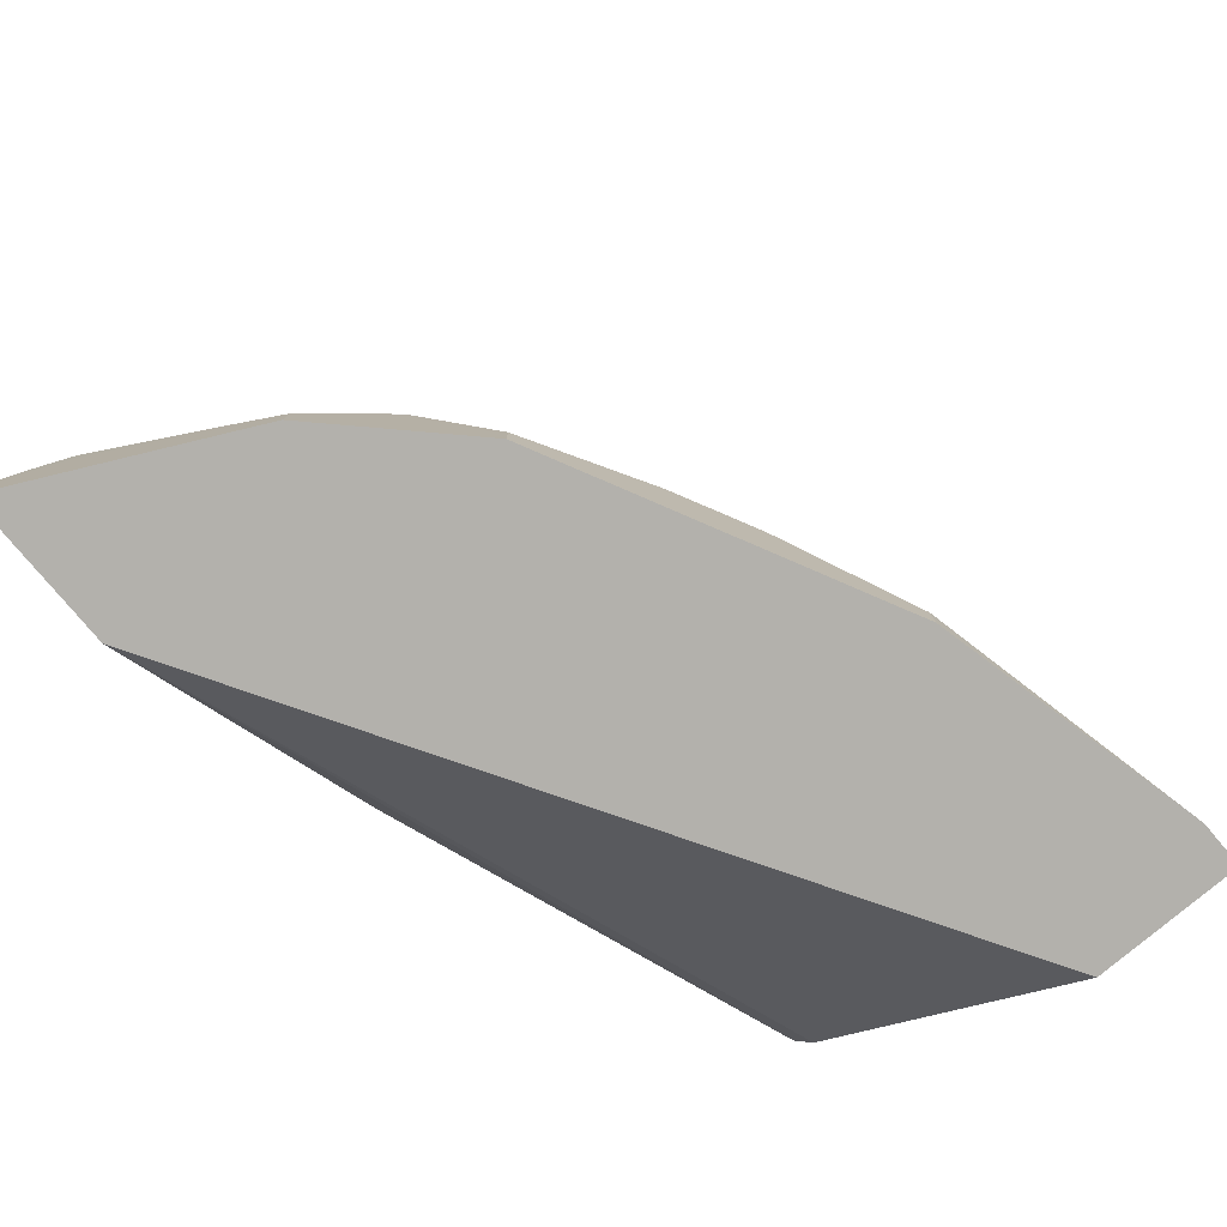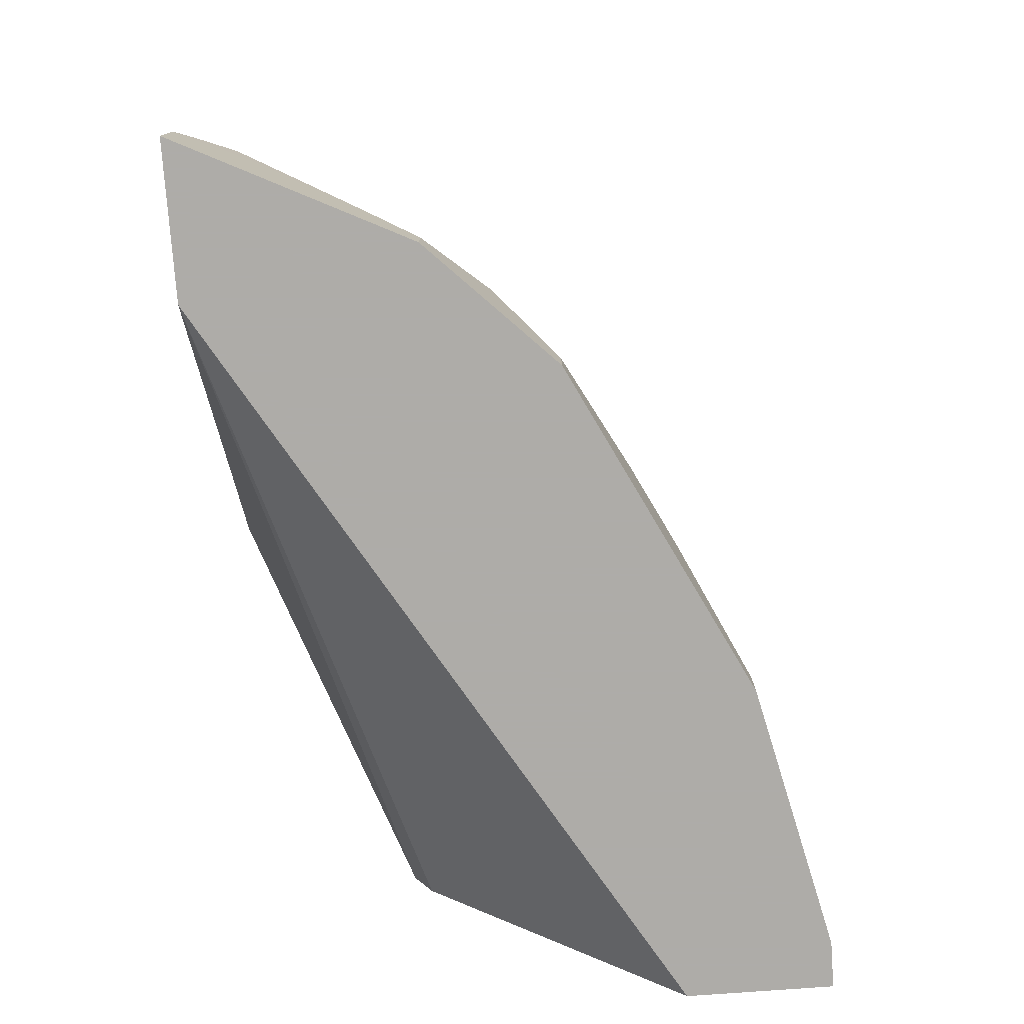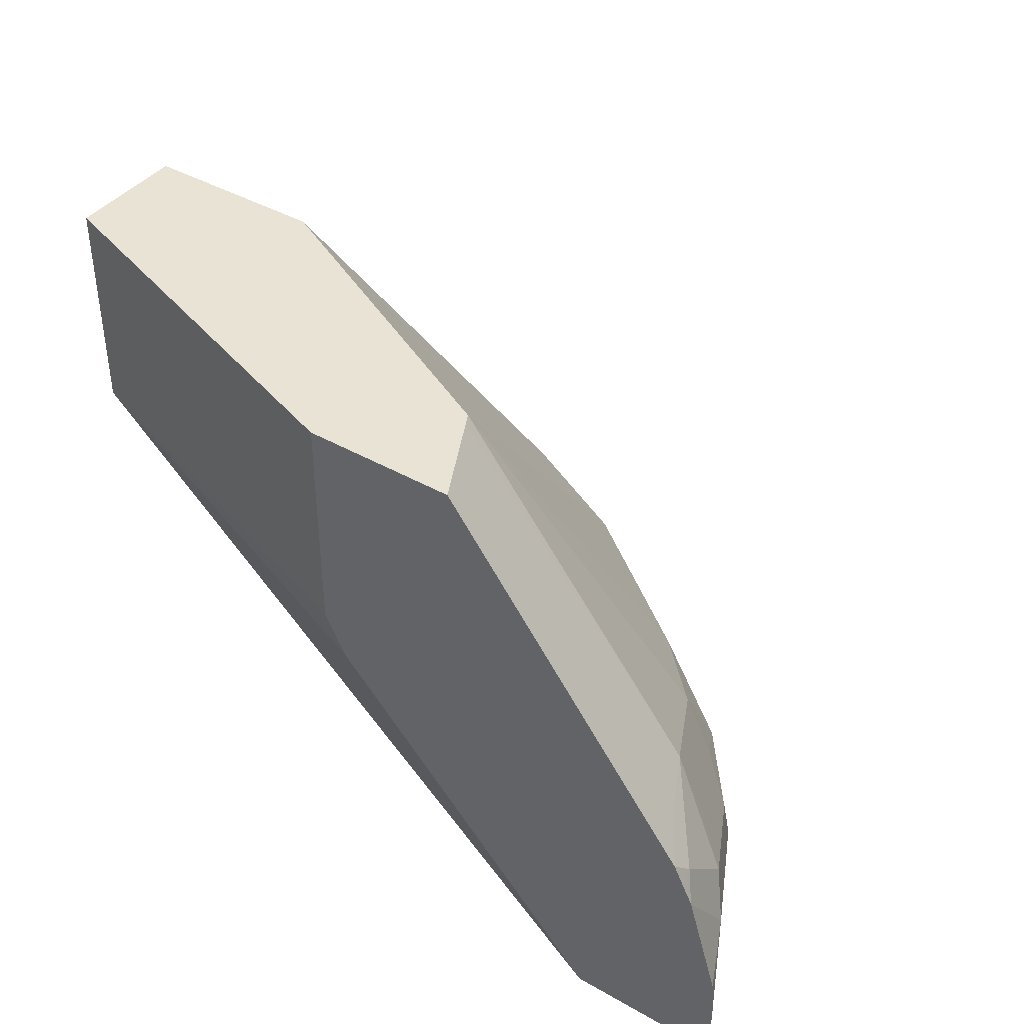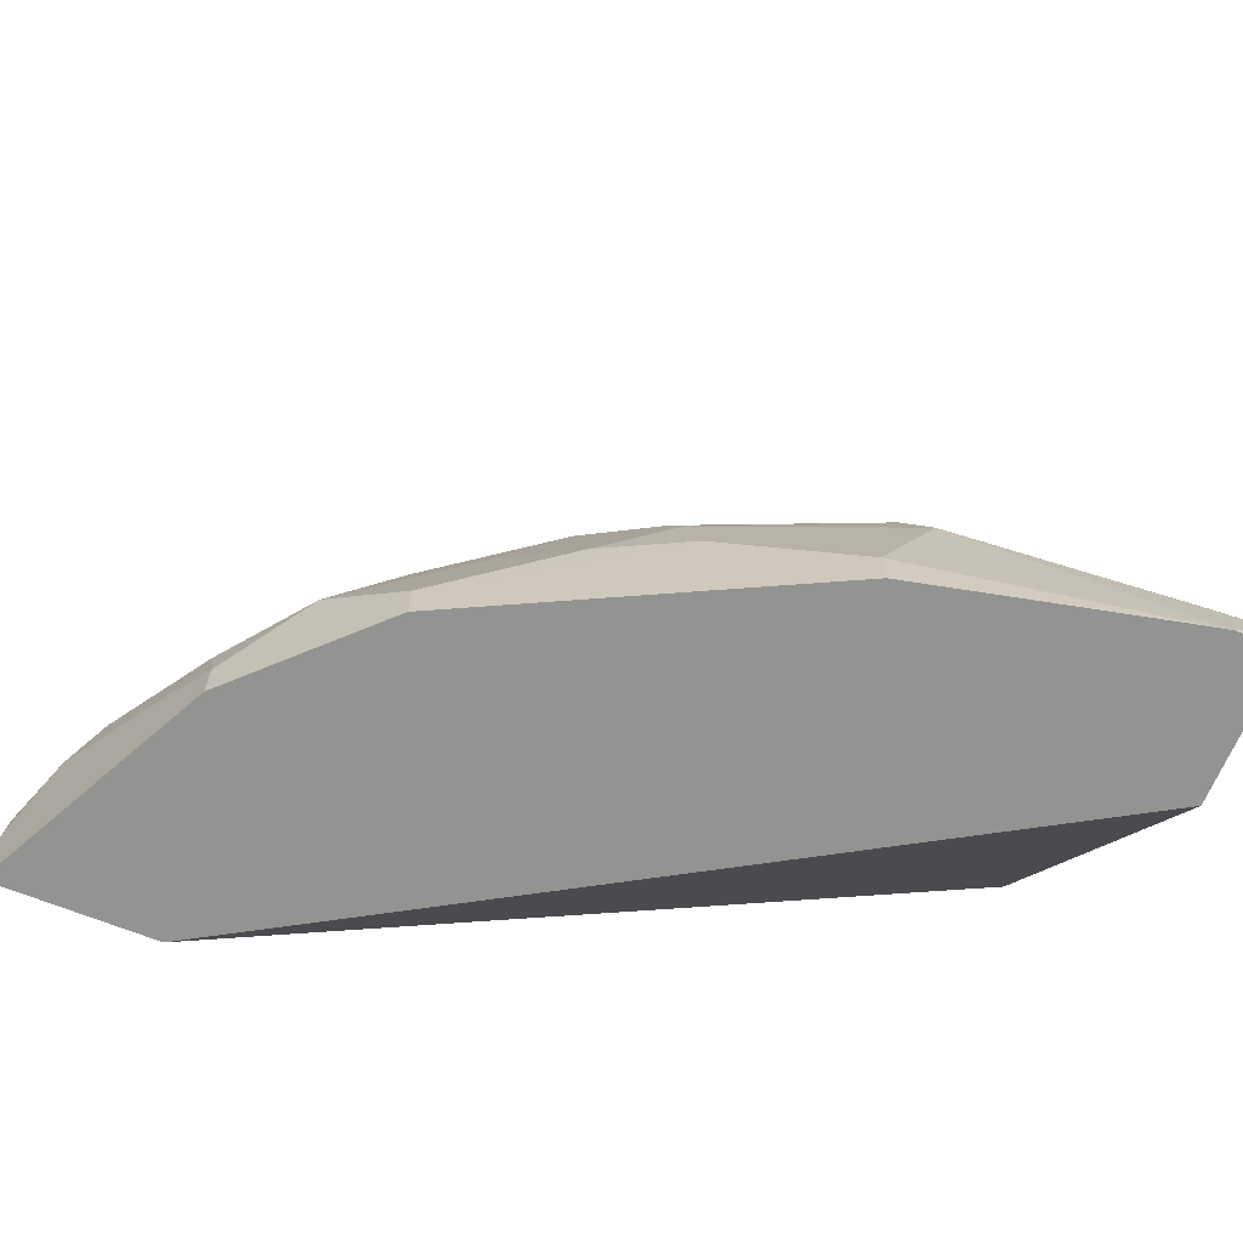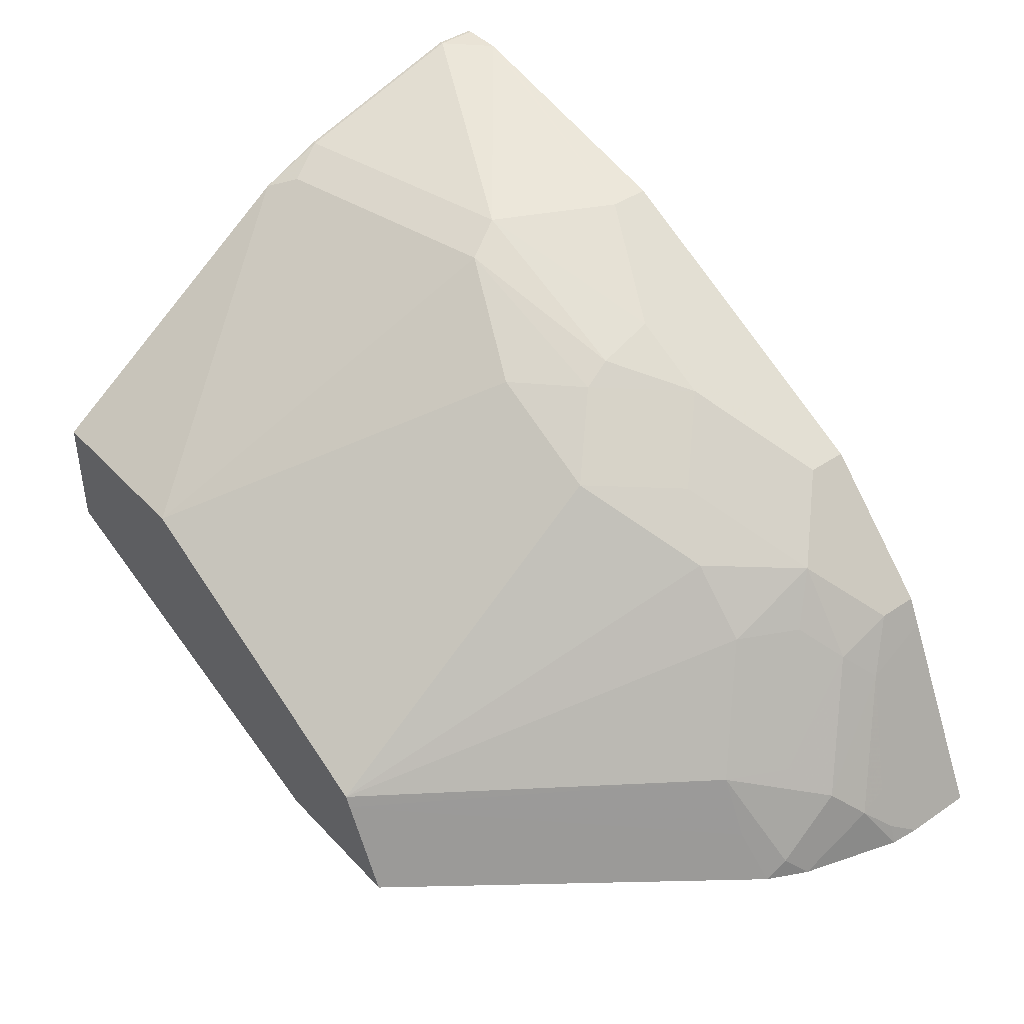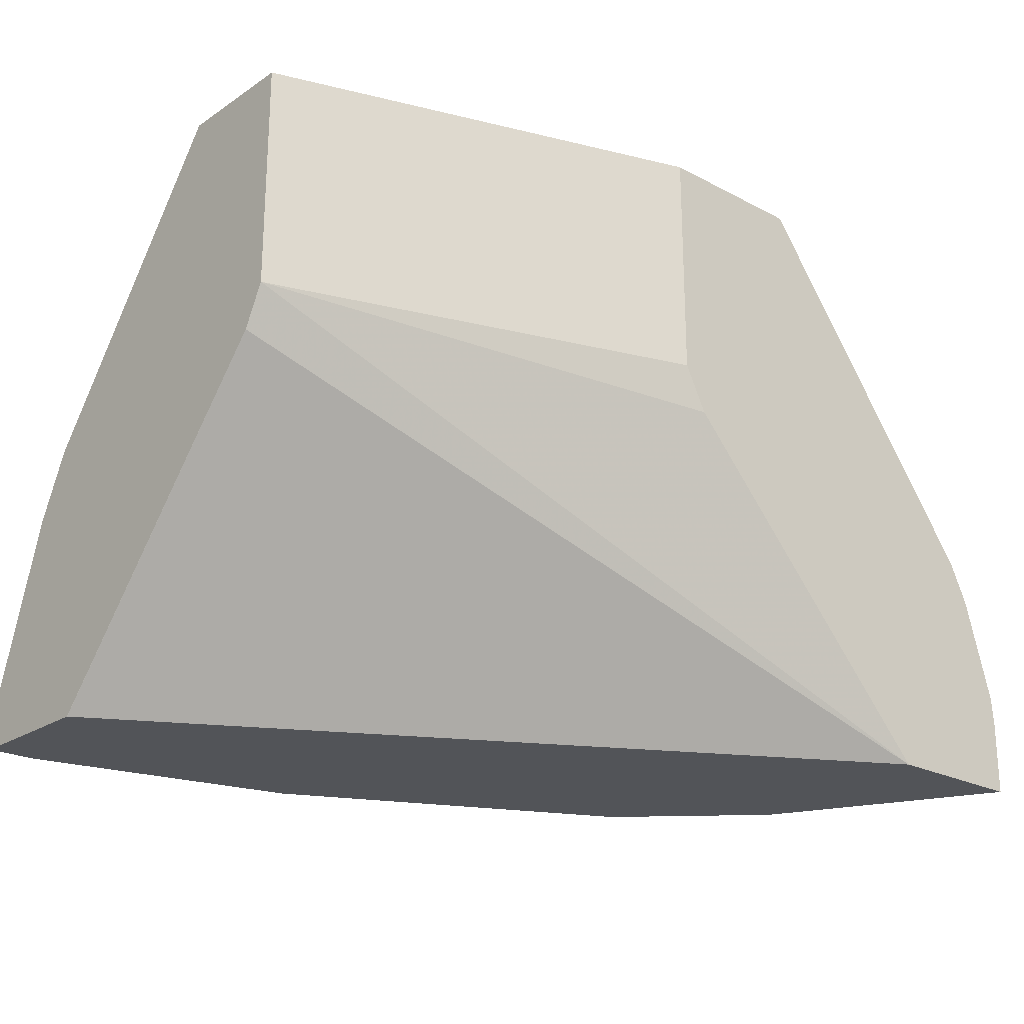
<metadata>
{"format":"obj","ext":"obj","renderer":"f3d","projection":"perspective","resolution":1024,"background":"white","views":[{"elev":-79.0,"azim":-49.9,"up":"+Y"},{"elev":-77.0,"azim":-85.8,"up":"+Y"},{"elev":41.0,"azim":-145.2,"up":"+Y"},{"elev":-66.6,"azim":-22.2,"up":"+Y"},{"elev":42.3,"azim":-129.0,"up":"+Z"},{"elev":-23.0,"azim":138.2,"up":"+Y"}]}
</metadata>
<code>
v 0.001355 0.3053 0.2282
v 0.001355 0.2088 0.3001
v 0.001355 0.3053 0.1867
v -0.06224 0.3053 0.2282
v -0.006937 0.2005 0.3042
v -2.93e-06 0.1867 0.3111
v 0.001355 0.1864 0.3109
v 0.001355 0.2282 0.1867
v -0.1382 0.3053 0.1383
v -0.08989 0.1798 0.3042
v -0.06617 0.3053 0.2262
v -0.1296 0.1971 0.28
v -0.08298 0.1659 0.3111
v -2.93e-06 0.1245 0.3319
v 0.001355 0.1242 0.3316
v 0.001355 0.2143 0.1936
v -0.242 0.1103 0.1383
v -0.1458 0.2132 0.1383
v -0.1382 0.2282 0.1383
v -0.1901 0.3053 0.1383
v -0.1504 0.1763 0.28
v -0.1478 0.1659 0.2852
v -0.1452 0.3053 0.1867
v -0.1711 0.1971 0.2593
v -0.1037 0.1245 0.3111
v -0.01416 0.1103 0.3319
v -0.1452 0.1452 0.2904
v -2.93e-06 0.1103 0.3319
v 0.001355 0.1103 0.3316
v 0.001355 0.1104 0.283
v 0.001326 0.1103 0.283
v -0.2938 0.1103 0.1383
v -0.1886 0.3053 0.1413
v -0.2757 0.1935 0.1383
v -0.2645 0.1971 0.1556
v -0.1728 0.1452 0.2766
v -0.1629 0.3053 0.1778
v -0.1728 0.3053 0.1729
v -0.2126 0.1763 0.2385
v -0.2351 0.1452 0.2351
v -0.1936 0.1659 0.2558
v -0.1037 0.1103 0.3111
v -0.02159 0.1103 0.3302
v -0.2143 0.1245 0.2558
v -0.1452 0.1103 0.2904
v 0.001355 0.1103 0.2832
v -0.2882 0.1103 0.1496
v -0.2938 0.1349 0.1383
v -0.1748 0.3053 0.169
v -0.2791 0.1867 0.1383
v -0.2774 0.1867 0.1452
v -0.2541 0.1971 0.1763
v -0.2333 0.1763 0.2178
v -0.2437 0.1556 0.2178
v -0.2567 0.1452 0.2074
v -0.2558 0.1245 0.2143
v -0.2351 0.1103 0.2351
v -0.2143 0.1103 0.2558
v -0.2605 0.1103 0.2049
v -0.293 0.1452 0.1383
v -0.2835 0.1452 0.159
v -0.2904 0.1452 0.1452
v -0.2826 0.1798 0.1383
v -0.2774 0.1659 0.1659
v -0.2645 0.1763 0.1763
v -0.2645 0.1348 0.1971
v -0.2558 0.1103 0.2143
v -0.2852 0.1556 0.1556
f 25 45 42
f 27 36 44
f 27 44 58
f 27 58 45
f 36 41 40
f 30 46 31
f 34 50 51
f 33 35 49
f 34 51 35
f 35 51 52
f 35 52 49
f 25 27 45
f 32 47 48
f 25 43 26
f 21 36 22
f 24 40 41
f 24 39 40
f 24 38 39
f 24 37 38
f 23 37 24
f 22 36 27
f 21 41 36
f 21 24 41
f 20 35 33
f 20 34 35
f 17 47 32
f 17 59 47
f 17 67 59
f 36 40 44
f 25 42 43
f 38 49 52
f 17 57 67
f 38 53 39
f 63 68 64
f 61 68 62
f 61 66 68
f 60 68 63
f 60 62 68
f 59 66 61
f 56 59 67
f 56 66 59
f 55 66 56
f 55 64 66
f 55 65 64
f 54 65 55
f 52 54 53
f 52 65 54
f 38 52 53
f 52 64 65
f 51 63 64
f 50 63 51
f 48 62 60
f 48 61 62
f 48 59 61
f 47 59 48
f 40 53 54
f 40 58 44
f 40 57 58
f 40 67 57
f 40 56 67
f 64 68 66
f 40 54 55
f 39 53 40
f 51 64 52
f 17 58 57
f 40 55 56
f 17 42 45
f 6 15 7
f 6 14 15
f 5 13 6
f 5 10 13
f 4 12 10
f 4 11 12
f 4 10 5
f 3 19 9
f 3 8 19
f 2 4 5
f 2 6 7
f 2 5 6
f 1 4 2
f 1 11 4
f 6 13 14
f 1 23 11
f 1 49 38
f 1 33 49
f 1 20 33
f 1 9 20
f 1 3 9
f 1 8 3
f 1 16 8
f 1 30 16
f 1 46 30
f 1 29 46
f 1 15 29
f 1 7 15
f 1 2 7
f 17 45 58
f 1 38 37
f 8 16 17
f 1 37 23
f 8 18 19
f 8 17 18
f 17 43 42
f 17 26 43
f 17 28 26
f 17 29 28
f 17 46 29
f 17 31 46
f 16 31 17
f 14 29 15
f 14 28 29
f 14 26 28
f 13 27 25
f 13 22 27
f 13 26 14
f 13 25 26
f 16 30 31
f 12 24 21
f 9 19 18
f 9 18 17
f 9 17 32
f 9 32 48
f 9 48 60
f 9 63 50
f 9 50 34
f 9 60 63
f 9 34 20
f 10 12 21
f 10 21 22
f 10 22 13
f 11 23 12
f 12 23 24

</code>
